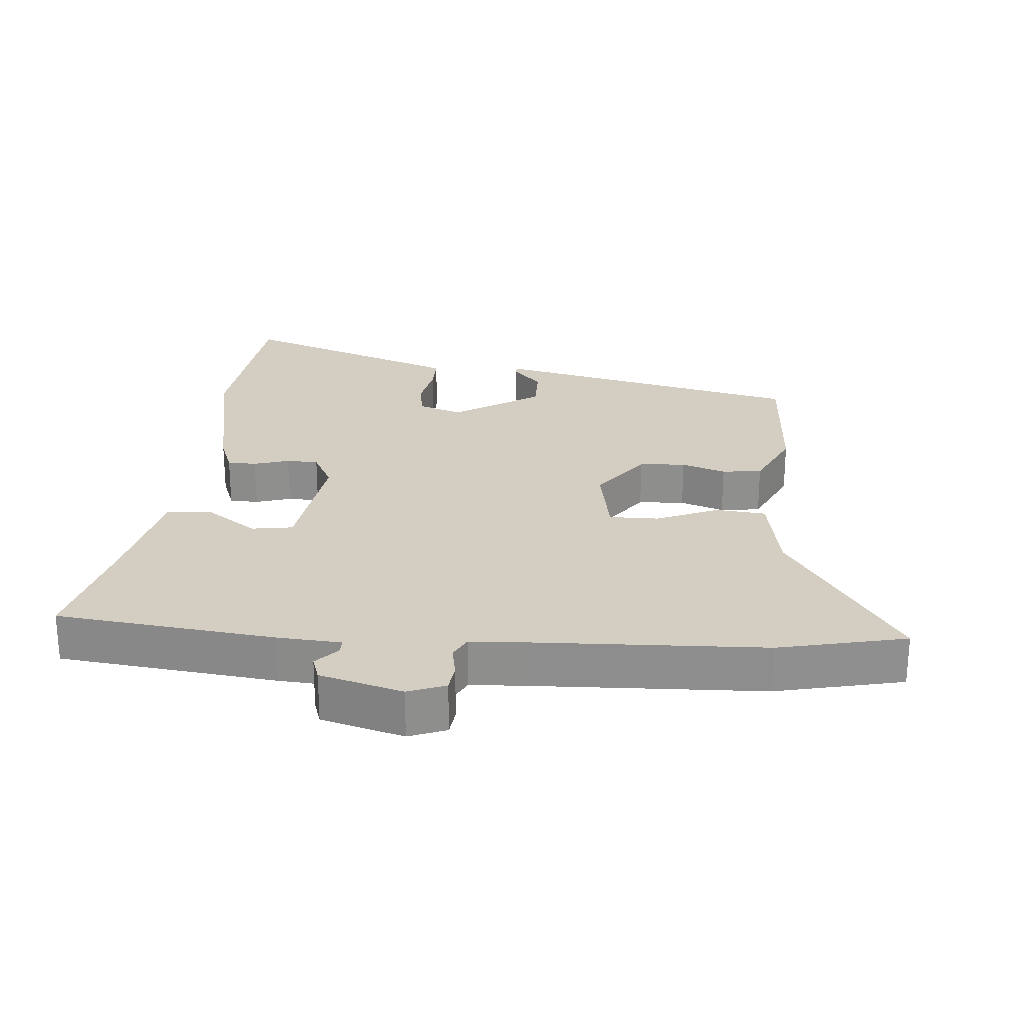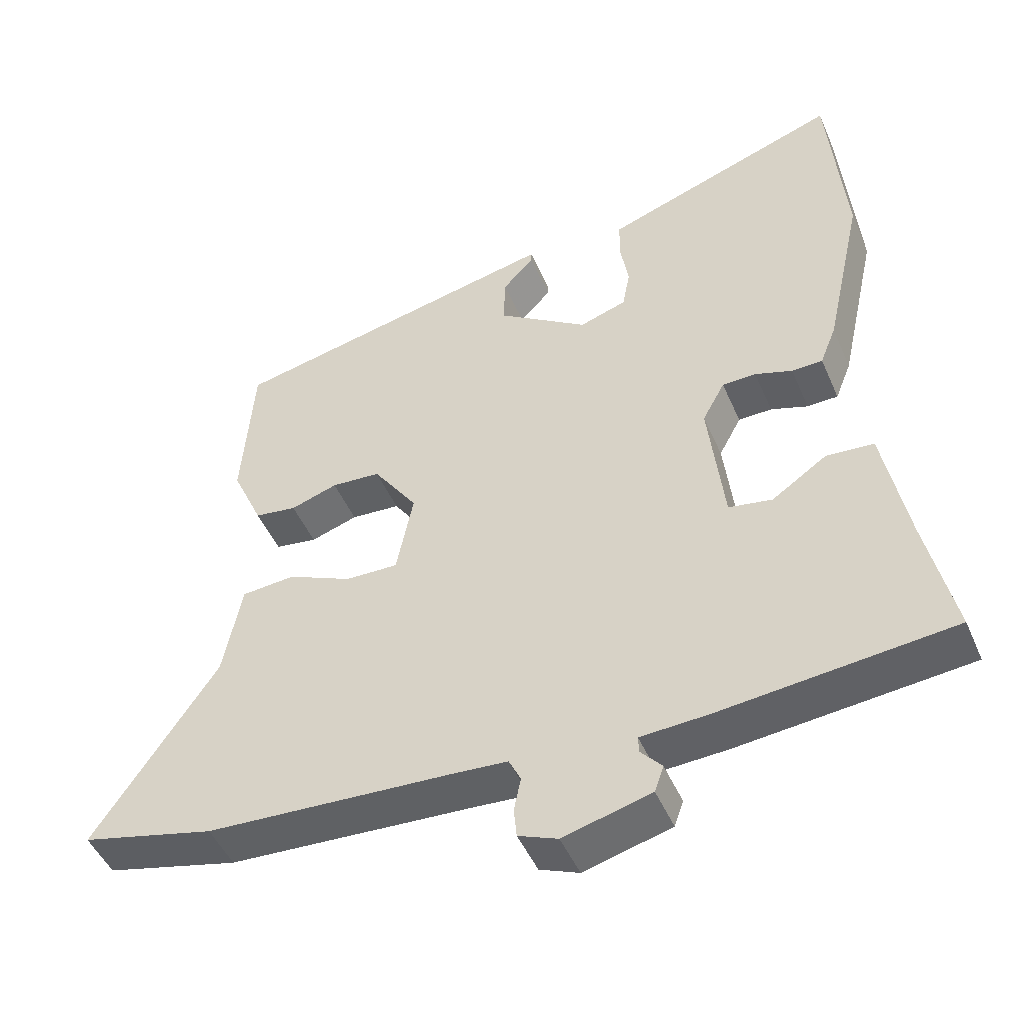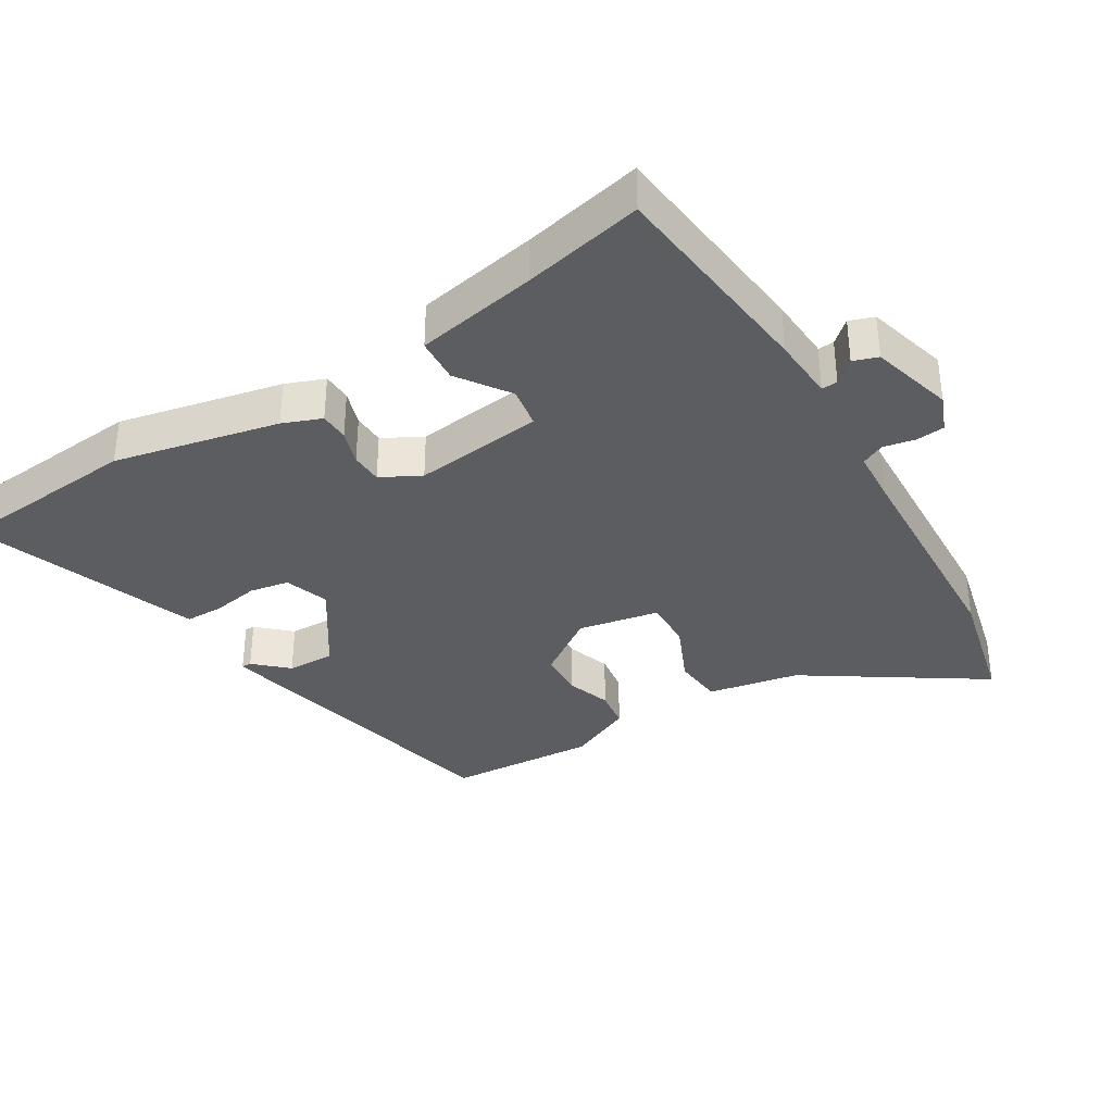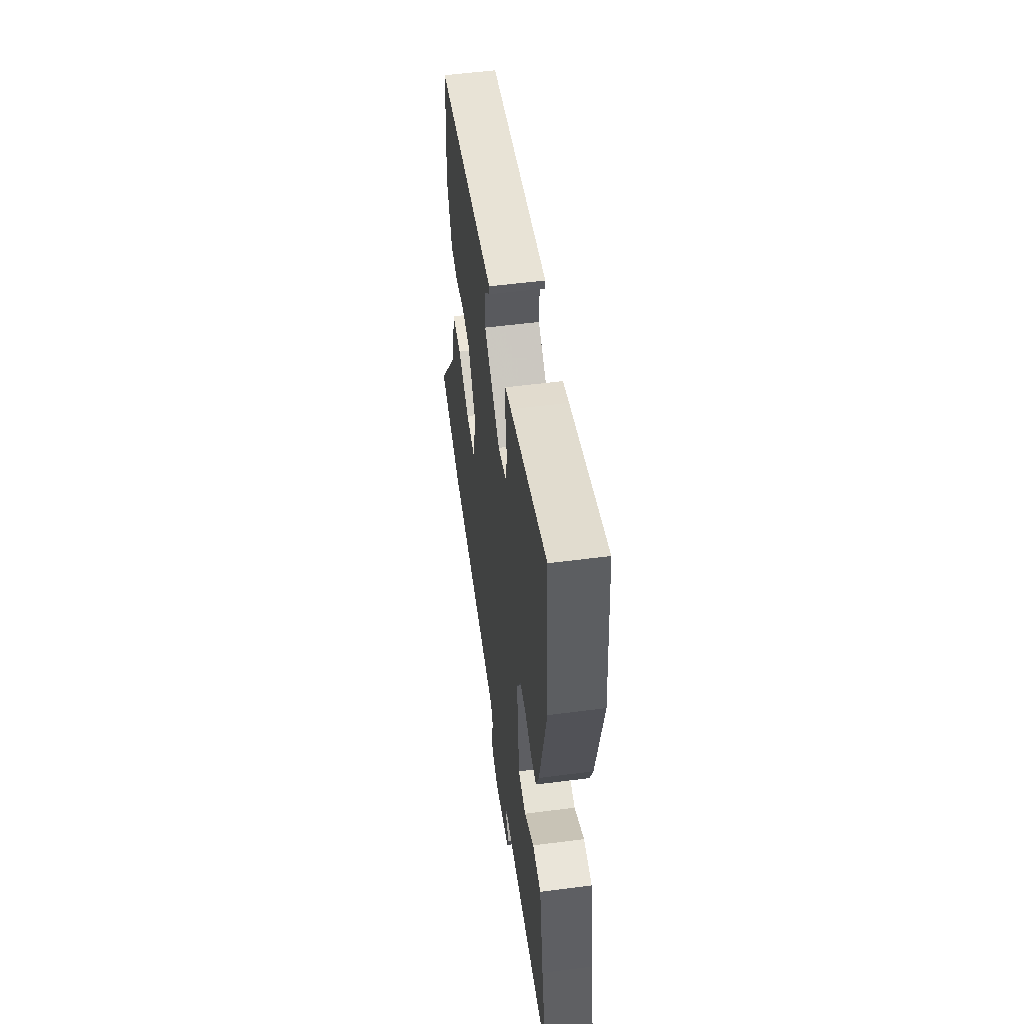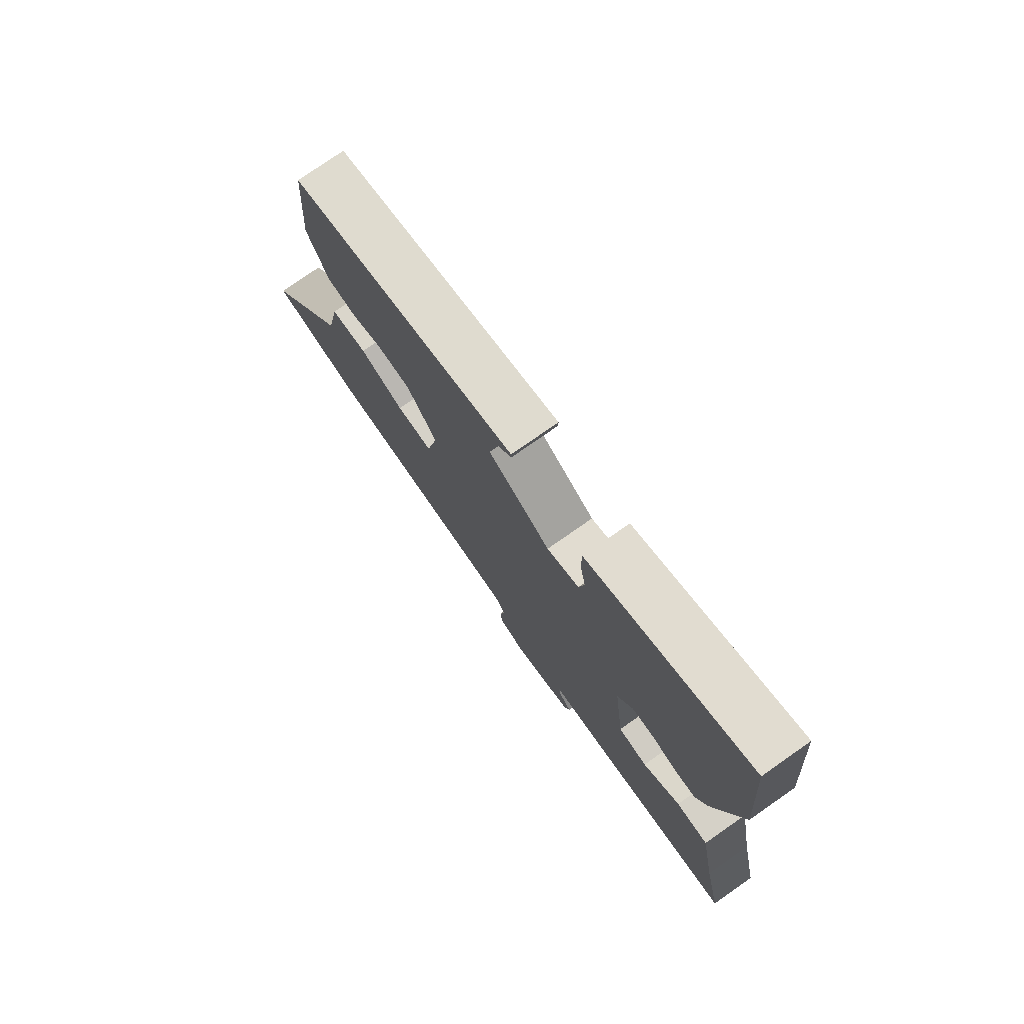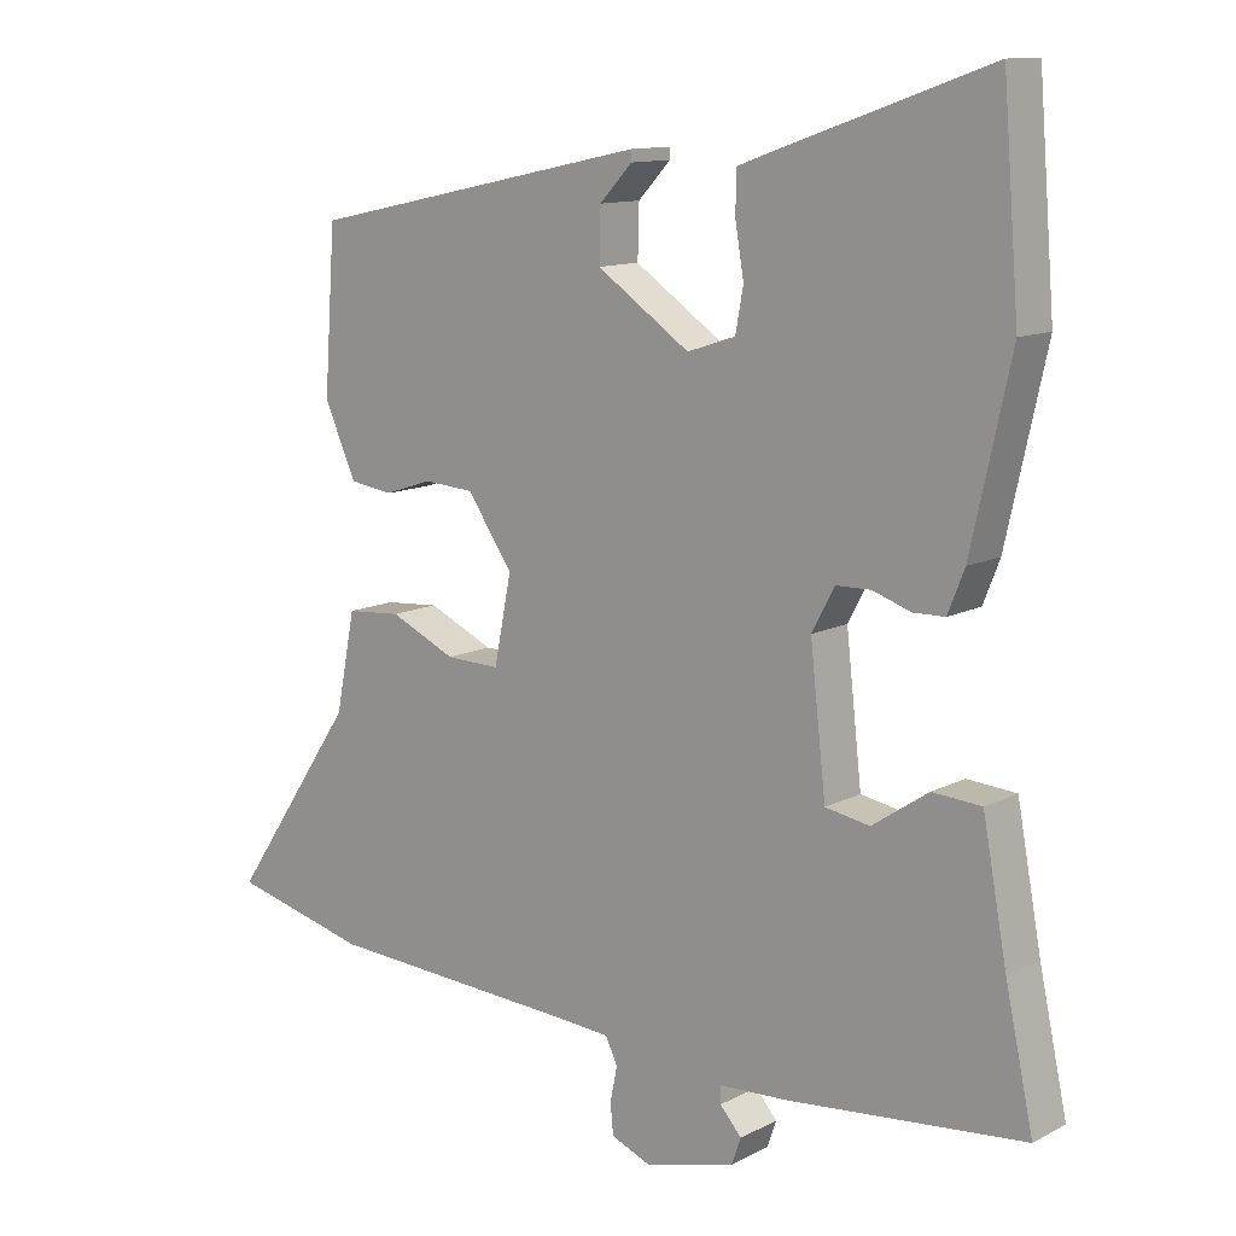
<metadata>
{"format":"obj","ext":"obj","renderer":"f3d","projection":"perspective","resolution":1024,"background":"white","views":[{"elev":25.0,"azim":-174.1,"up":"+Y"},{"elev":-47.8,"azim":22.8,"up":"+Z"},{"elev":-35.4,"azim":121.8,"up":"+Y"},{"elev":54.5,"azim":82.2,"up":"+Z"},{"elev":76.7,"azim":55.0,"up":"+Z"},{"elev":11.9,"azim":39.4,"up":"+Z"}]}
</metadata>
<code>
v 0.489 0.07 0.634
v 0.512 0.07 0.352
v 0.457 0.07 0.105
v 0.434 0.07 0.047
v 0.39 0.07 0.046
v 0.337 0.07 0.064
v 0.289 0.07 0.063
v 0.257 0.07 0.004
v 0.279 0.07 -0.191
v 0.341 0.07 -0.202
v 0.419 0.07 -0.149
v 0.487 0.07 -0.154
v 0.521 0.07 -0.337
v 0.56 0.07 -0.518
v 0.232 0.07 -0.55
v 0.135 0.07 -0.555
v 0.136 0.07 -0.579
v 0.166 0.07 -0.613
v 0.153 0.07 -0.65
v 0.028 0.07 -0.683
v -0.028 0.07 -0.66
v -0.032 0.07 -0.617
v -0.022 0.07 -0.569
v -0.039 0.07 -0.534
v -0.121 0.07 -0.528
v -0.468 0.07 -0.508
v -0.658 0.07 -0.461
v -0.483 0.07 -0.201
v -0.456 0.07 -0.064
v -0.38 0.07 -0.058
v -0.288 0.07 -0.1
v -0.213 0.07 -0.102
v -0.189 0.07 0.019
v -0.252 0.07 0.111
v -0.322 0.07 0.116
v -0.389 0.07 0.094
v -0.449 0.07 0.103
v -0.493 0.07 0.202
v -0.477 0.07 0.426
v -0.132 0.07 0.5
v -0.001 0.07 0.528
v -0.001 0.07 0.513
v -0.046 0.07 0.465
v -0.048 0.07 0.393
v 0.081 0.07 0.305
v 0.148 0.07 0.327
v 0.159 0.07 0.386
v 0.147 0.07 0.457
v 0.148 0.07 0.514
v 0.195 0.07 0.531
v 0.489 0 0.634
v 0.512 0 0.352
v 0.457 0 0.105
v 0.434 0 0.047
v 0.39 0 0.046
v 0.337 0 0.064
v 0.289 0 0.063
v 0.257 0 0.004
v 0.279 0 -0.191
v 0.341 0 -0.202
v 0.419 0 -0.149
v 0.487 0 -0.154
v 0.521 0 -0.337
v 0.56 0 -0.518
v 0.232 0 -0.55
v 0.135 0 -0.555
v 0.136 0 -0.579
v 0.166 0 -0.613
v 0.153 0 -0.65
v 0.028 0 -0.683
v -0.028 0 -0.66
v -0.032 0 -0.617
v -0.022 0 -0.569
v -0.039 0 -0.534
v -0.121 0 -0.528
v -0.468 0 -0.508
v -0.658 0 -0.461
v -0.483 0 -0.201
v -0.456 0 -0.064
v -0.38 0 -0.058
v -0.288 0 -0.1
v -0.213 0 -0.102
v -0.189 0 0.019
v -0.252 0 0.111
v -0.322 0 0.116
v -0.389 0 0.094
v -0.449 0 0.103
v -0.493 0 0.202
v -0.477 0 0.426
v -0.132 0 0.5
v -0.001 0 0.528
v -0.001 0 0.513
v -0.046 0 0.465
v -0.048 0 0.393
v 0.081 0 0.305
v 0.148 0 0.327
v 0.159 0 0.386
v 0.147 0 0.457
v 0.148 0 0.514
v 0.195 0 0.531
f 47 48 49 50
f 46 47 50 1
f 40 41 42 43
f 40 43 44
f 39 40 44
f 38 39 44 45
f 35 36 37 38
f 34 35 38 45
f 28 29 30 31
f 28 31 32
f 25 26 27 28
f 24 25 28 32
f 23 24 32 33
f 21 22 23
f 20 21 23
f 17 18 19 20
f 16 17 20 23
f 13 14 15 16
f 13 16 23 33
f 10 11 12 13
f 9 10 13
f 3 4 5 6
f 3 6 7
f 46 1 2 3
f 46 3 7
f 45 46 7 8
f 34 45 8 9
f 9 13 33 34
f 100 99 98 97
f 51 100 97 96
f 93 92 91 90
f 94 93 90
f 94 90 89
f 95 94 89 88
f 88 87 86 85
f 95 88 85 84
f 81 80 79 78
f 82 81 78
f 78 77 76 75
f 82 78 75 74
f 83 82 74 73
f 73 72 71
f 73 71 70
f 70 69 68 67
f 73 70 67 66
f 66 65 64 63
f 83 73 66 63
f 63 62 61 60
f 63 60 59
f 56 55 54 53
f 57 56 53
f 53 52 51 96
f 57 53 96
f 58 57 96 95
f 59 58 95 84
f 84 83 63 59
f 1 51 52 2
f 2 52 53 3
f 3 53 54 4
f 4 54 55 5
f 5 55 56 6
f 6 56 57 7
f 7 57 58 8
f 8 58 59 9
f 9 59 60 10
f 10 60 61 11
f 11 61 62 12
f 12 62 63 13
f 13 63 64 14
f 14 64 65 15
f 15 65 66 16
f 16 66 67 17
f 17 67 68 18
f 18 68 69 19
f 19 69 70 20
f 20 70 71 21
f 21 71 72 22
f 22 72 73 23
f 23 73 74 24
f 24 74 75 25
f 25 75 76 26
f 26 76 77 27
f 27 77 78 28
f 28 78 79 29
f 29 79 80 30
f 30 80 81 31
f 31 81 82 32
f 32 82 83 33
f 33 83 84 34
f 34 84 85 35
f 35 85 86 36
f 36 86 87 37
f 37 87 88 38
f 38 88 89 39
f 39 89 90 40
f 40 90 91 41
f 41 91 92 42
f 42 92 93 43
f 43 93 94 44
f 44 94 95 45
f 45 95 96 46
f 46 96 97 47
f 47 97 98 48
f 48 98 99 49
f 49 99 100 50
f 50 100 51 1

</code>
